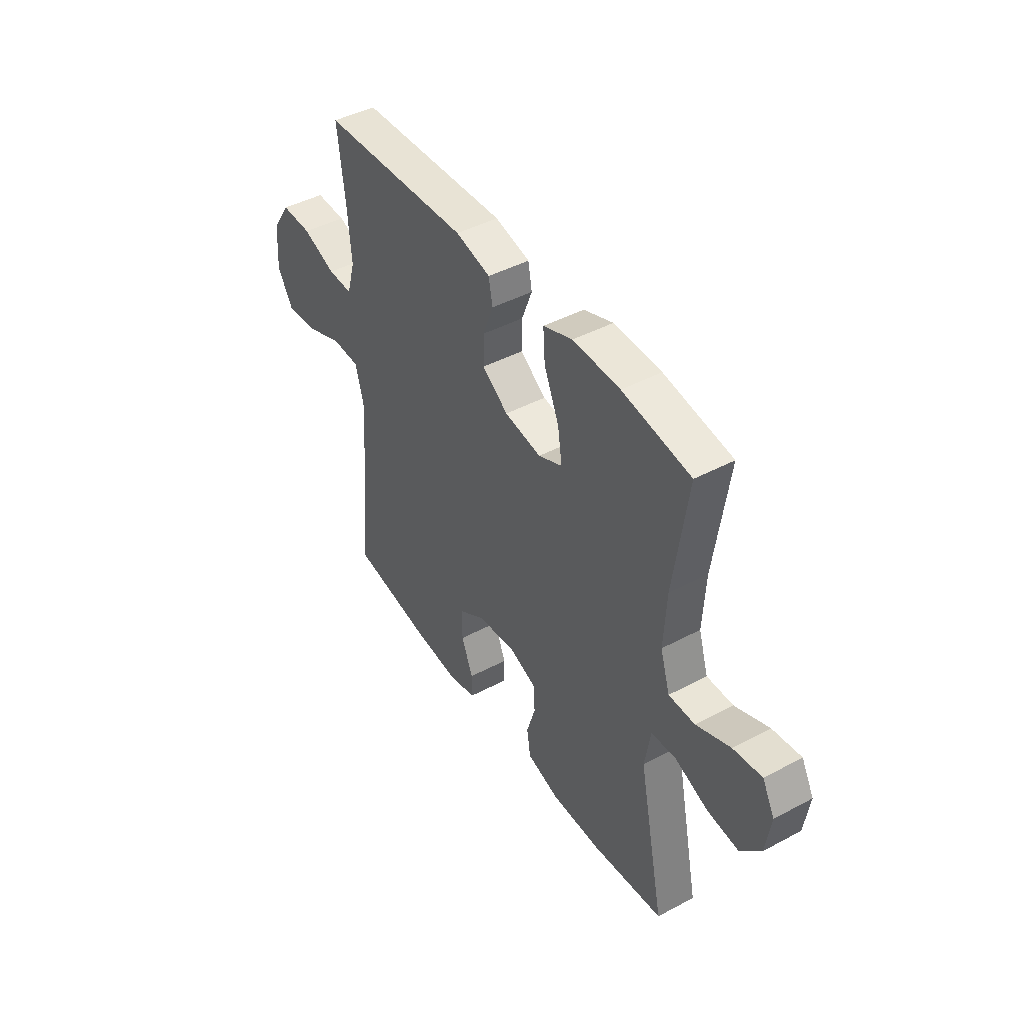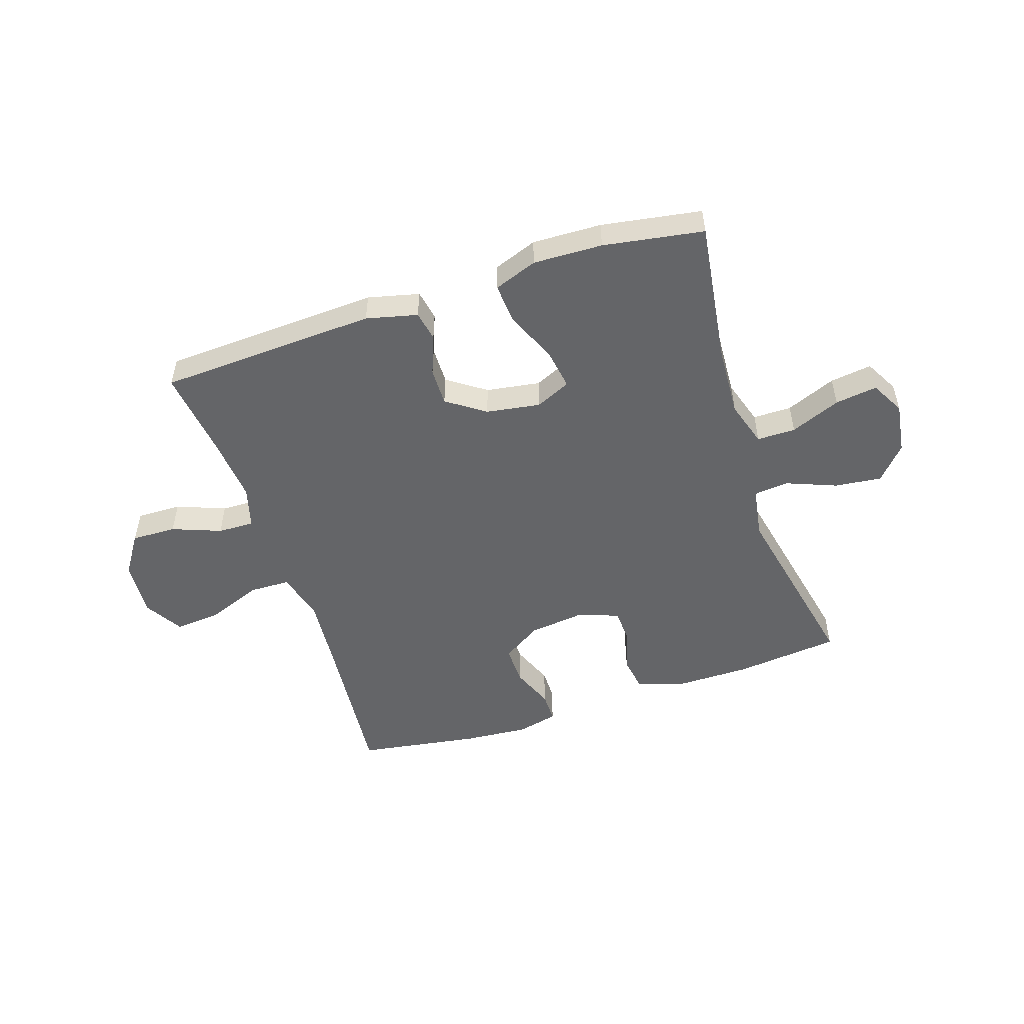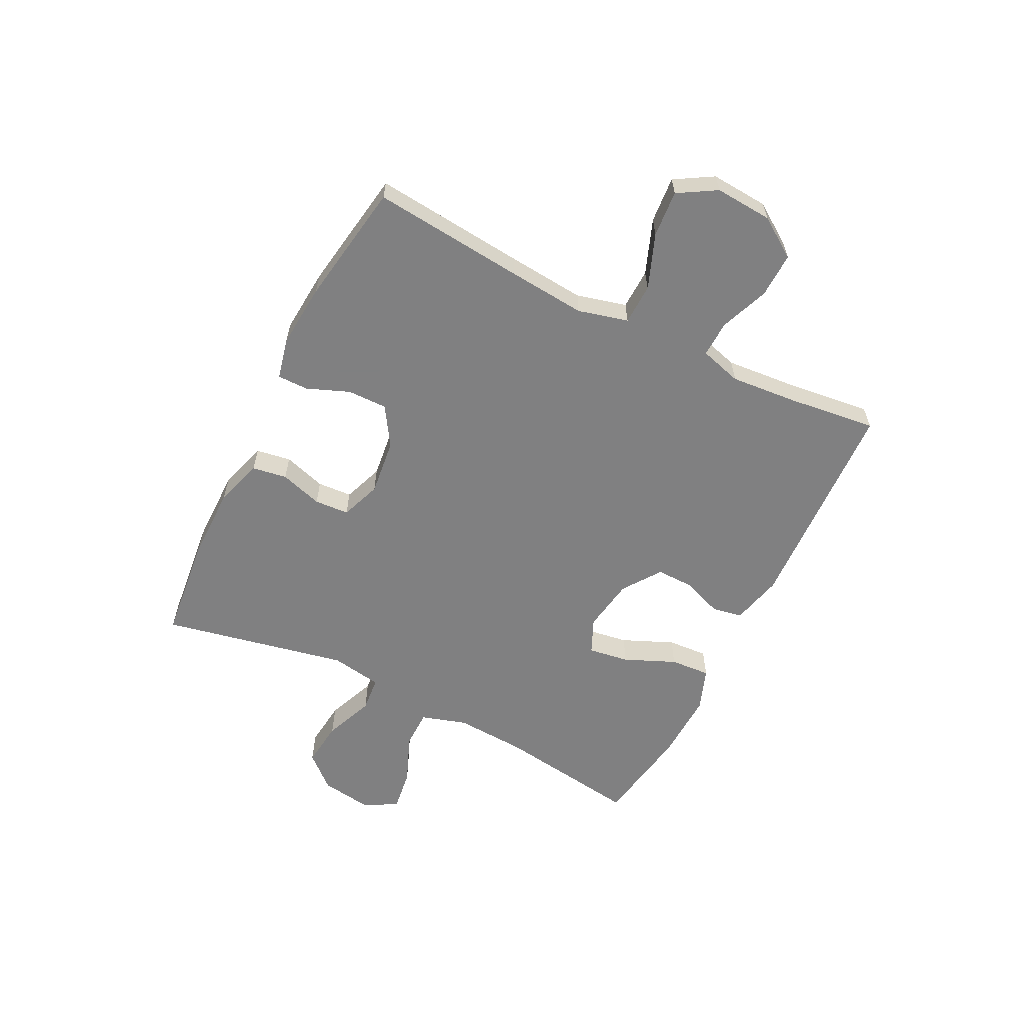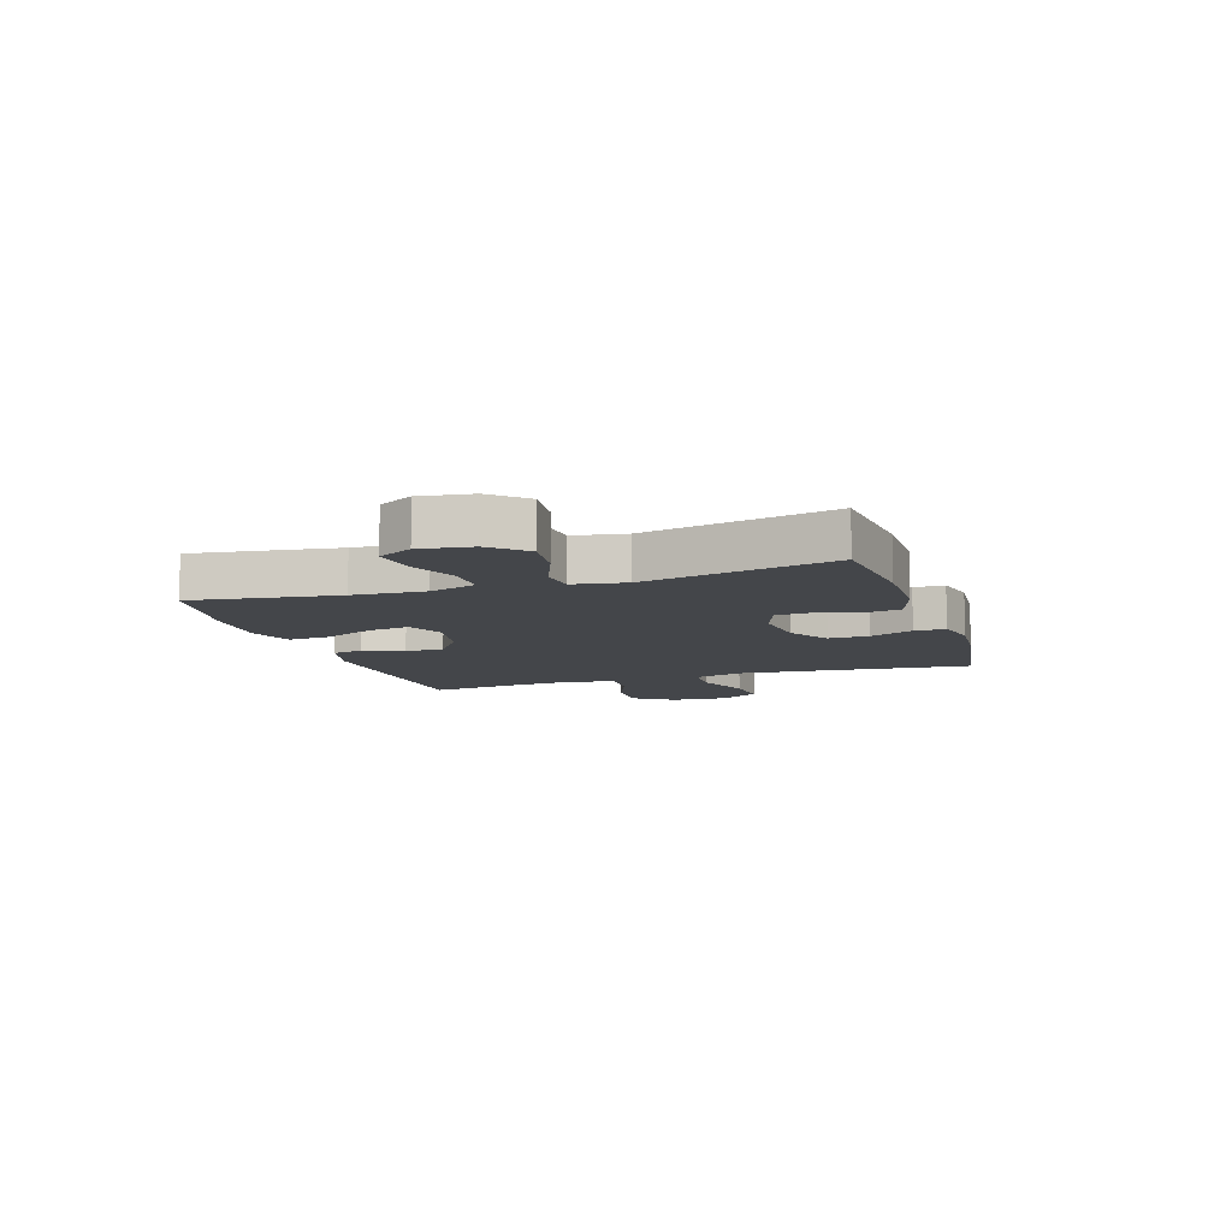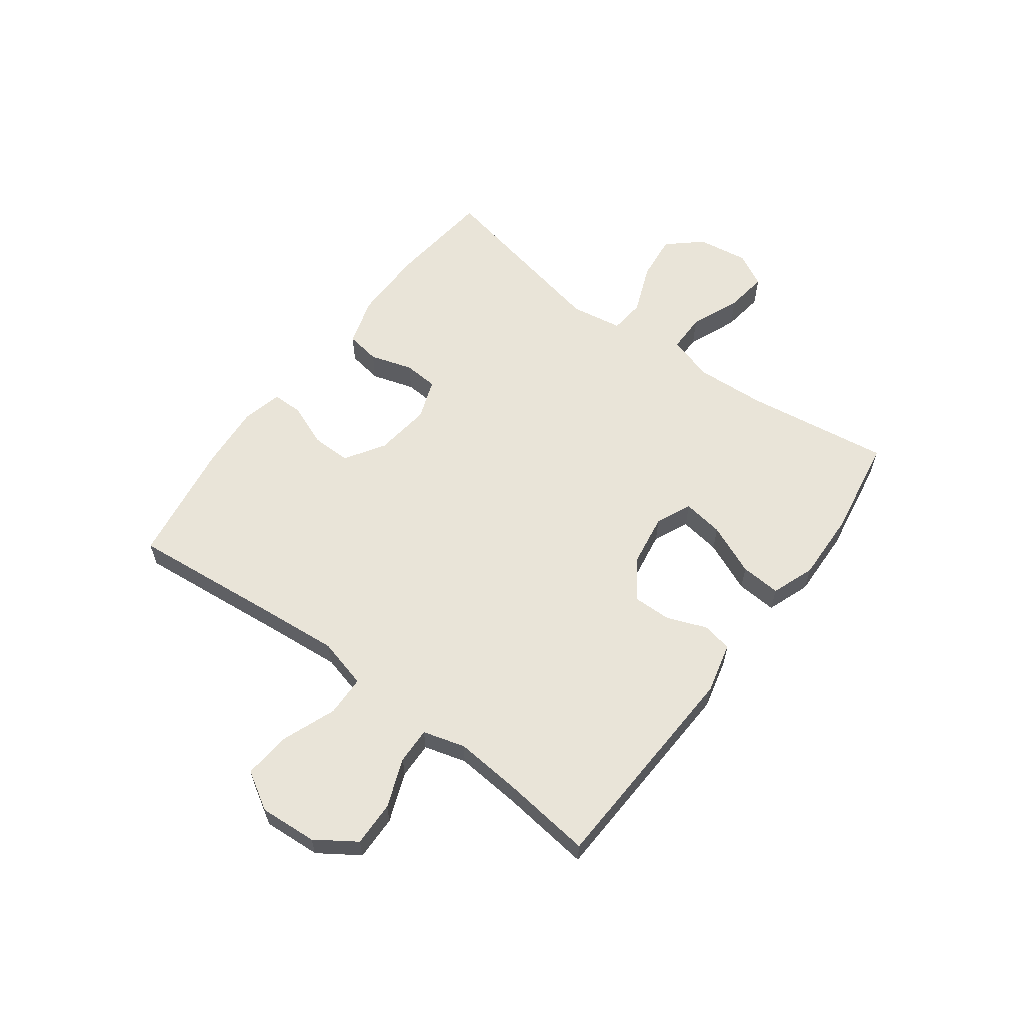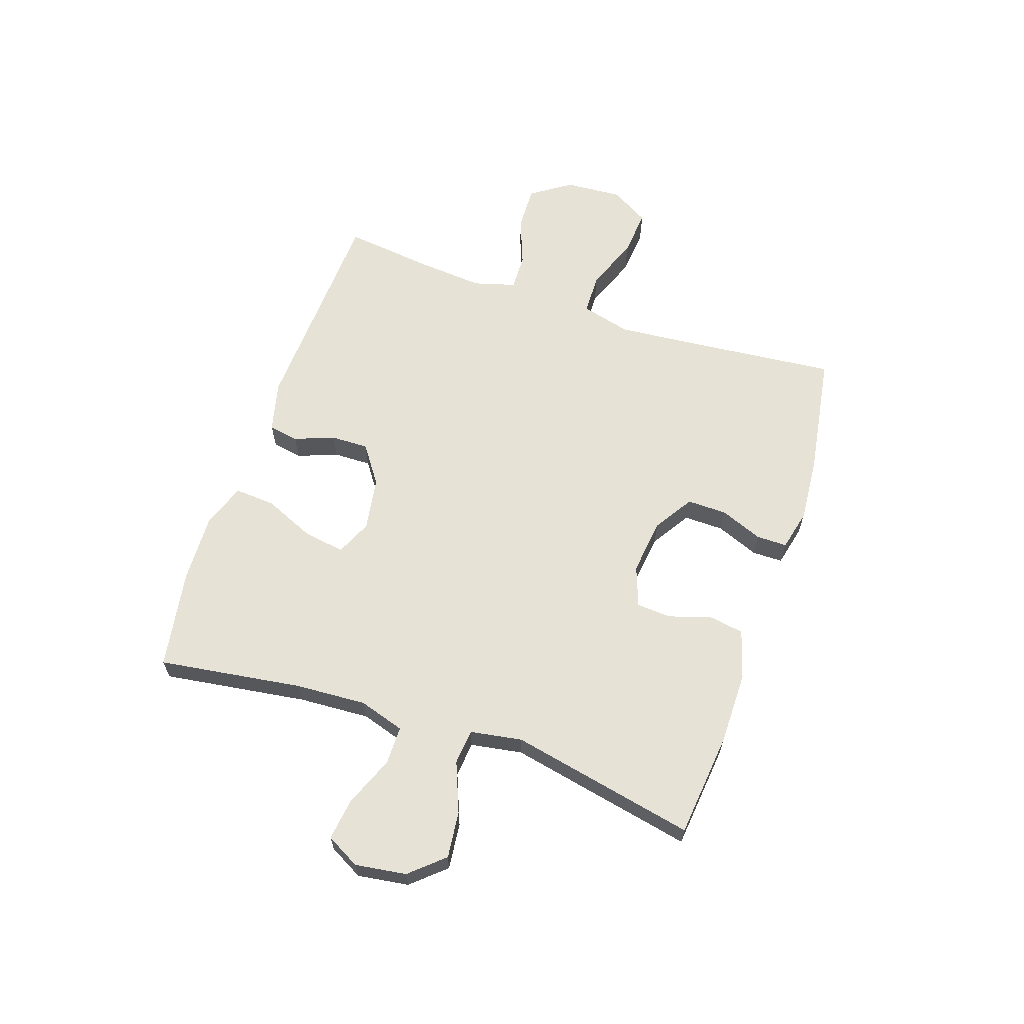
<metadata>
{"format":"obj","ext":"obj","renderer":"f3d","projection":"perspective","resolution":1024,"background":"white","views":[{"elev":44.2,"azim":58.0,"up":"+Z"},{"elev":-51.5,"azim":18.3,"up":"+Y"},{"elev":-60.0,"azim":-116.7,"up":"+Y"},{"elev":-9.8,"azim":107.9,"up":"+Y"},{"elev":60.1,"azim":-53.4,"up":"+Y"},{"elev":63.4,"azim":108.6,"up":"+Y"}]}
</metadata>
<code>
v 0.5 0.07 -0.5
v 0.315 0.07 -0.52
v 0.187 0.07 -0.52
v 0.101 0.07 -0.494
v 0.091 0.07 -0.433
v 0.114 0.07 -0.358
v 0.11 0.07 -0.297
v 0.039 0.07 -0.271
v -0.06 0.07 -0.283
v -0.129 0.07 -0.327
v -0.128 0.07 -0.397
v -0.098 0.07 -0.472
v -0.098 0.07 -0.526
v -0.17 0.07 -0.543
v -0.284 0.07 -0.534
v -0.5 0.07 -0.5
v -0.474 0.07 -0.231
v -0.462 0.07 -0.095
v -0.485 0.07 -0.007
v -0.557 0.07 -0.005
v -0.653 0.07 -0.042
v -0.735 0.07 -0.049
v -0.775 0.07 0.018
v -0.768 0.07 0.119
v -0.721 0.07 0.189
v -0.642 0.07 0.187
v -0.556 0.07 0.154
v -0.492 0.07 0.152
v -0.471 0.07 0.226
v -0.481 0.07 0.343
v -0.5 0.07 0.5
v -0.115 0.07 0.518
v -0.025 0.07 0.496
v -0.015 0.07 0.443
v -0.042 0.07 0.373
v -0.043 0.07 0.306
v 0.024 0.07 0.259
v 0.119 0.07 0.244
v 0.181 0.07 0.272
v 0.17 0.07 0.344
v 0.131 0.07 0.434
v 0.126 0.07 0.505
v 0.202 0.07 0.533
v 0.324 0.07 0.529
v 0.5 0.07 0.5
v 0.464 0.07 0.247
v 0.457 0.07 0.122
v 0.482 0.07 0.042
v 0.55 0.07 0.042
v 0.638 0.07 0.078
v 0.712 0.07 0.088
v 0.744 0.07 0.029
v 0.731 0.07 -0.061
v 0.679 0.07 -0.12
v 0.597 0.07 -0.111
v 0.509 0.07 -0.076
v 0.447 0.07 -0.082
v 0.432 0.07 -0.173
v 0.5 0 -0.5
v 0.315 0 -0.52
v 0.187 0 -0.52
v 0.101 0 -0.494
v 0.091 0 -0.433
v 0.114 0 -0.358
v 0.11 0 -0.297
v 0.039 0 -0.271
v -0.06 0 -0.283
v -0.129 0 -0.327
v -0.128 0 -0.397
v -0.098 0 -0.472
v -0.098 0 -0.526
v -0.17 0 -0.543
v -0.284 0 -0.534
v -0.5 0 -0.5
v -0.474 0 -0.231
v -0.462 0 -0.095
v -0.485 0 -0.007
v -0.557 0 -0.005
v -0.653 0 -0.042
v -0.735 0 -0.049
v -0.775 0 0.018
v -0.768 0 0.119
v -0.721 0 0.189
v -0.642 0 0.187
v -0.556 0 0.154
v -0.492 0 0.152
v -0.471 0 0.226
v -0.481 0 0.343
v -0.5 0 0.5
v -0.115 0 0.518
v -0.025 0 0.496
v -0.015 0 0.443
v -0.042 0 0.373
v -0.043 0 0.306
v 0.024 0 0.259
v 0.119 0 0.244
v 0.181 0 0.272
v 0.17 0 0.344
v 0.131 0 0.434
v 0.126 0 0.505
v 0.202 0 0.533
v 0.324 0 0.529
v 0.5 0 0.5
v 0.464 0 0.247
v 0.457 0 0.122
v 0.482 0 0.042
v 0.55 0 0.042
v 0.638 0 0.078
v 0.712 0 0.088
v 0.744 0 0.029
v 0.731 0 -0.061
v 0.679 0 -0.12
v 0.597 0 -0.111
v 0.509 0 -0.076
v 0.447 0 -0.082
v 0.432 0 -0.173
f 54 55 56
f 53 54 56
f 52 53 56
f 51 52 56
f 50 51 56
f 49 50 56
f 48 49 56 57
f 47 48 57
f 44 45 46
f 43 44 46
f 42 43 46
f 41 42 46
f 40 41 46
f 39 40 46 47
f 47 57 58
f 39 47 58
f 38 39 58
f 33 34 35
f 32 33 35
f 31 32 35
f 30 31 35
f 29 30 35 36
f 28 29 36 37
f 25 26 27
f 24 25 27
f 23 24 27
f 22 23 27
f 21 22 27
f 20 21 27
f 19 20 27 28
f 37 38 58
f 28 37 58
f 19 28 58
f 18 19 58
f 15 16 17
f 14 15 17
f 13 14 17
f 12 13 17
f 11 12 17
f 4 5 6
f 3 4 6
f 2 3 6
f 1 2 6
f 58 1 6
f 58 6 7
f 10 11 17 18
f 9 10 18
f 8 9 18 58
f 7 8 58
f 114 113 112
f 114 112 111
f 114 111 110
f 114 110 109
f 114 109 108
f 114 108 107
f 115 114 107 106
f 115 106 105
f 104 103 102
f 104 102 101
f 104 101 100
f 104 100 99
f 104 99 98
f 105 104 98 97
f 116 115 105
f 116 105 97
f 116 97 96
f 93 92 91
f 93 91 90
f 93 90 89
f 93 89 88
f 94 93 88 87
f 95 94 87 86
f 85 84 83
f 85 83 82
f 85 82 81
f 85 81 80
f 85 80 79
f 85 79 78
f 86 85 78 77
f 116 96 95
f 116 95 86
f 116 86 77
f 116 77 76
f 75 74 73
f 75 73 72
f 75 72 71
f 75 71 70
f 75 70 69
f 64 63 62
f 64 62 61
f 64 61 60
f 64 60 59
f 64 59 116
f 65 64 116
f 76 75 69 68
f 76 68 67
f 116 76 67 66
f 116 66 65
f 1 59 60 2
f 2 60 61 3
f 3 61 62 4
f 4 62 63 5
f 5 63 64 6
f 6 64 65 7
f 7 65 66 8
f 8 66 67 9
f 9 67 68 10
f 10 68 69 11
f 11 69 70 12
f 12 70 71 13
f 13 71 72 14
f 14 72 73 15
f 15 73 74 16
f 16 74 75 17
f 17 75 76 18
f 18 76 77 19
f 19 77 78 20
f 20 78 79 21
f 21 79 80 22
f 22 80 81 23
f 23 81 82 24
f 24 82 83 25
f 25 83 84 26
f 26 84 85 27
f 27 85 86 28
f 28 86 87 29
f 29 87 88 30
f 30 88 89 31
f 31 89 90 32
f 32 90 91 33
f 33 91 92 34
f 34 92 93 35
f 35 93 94 36
f 36 94 95 37
f 37 95 96 38
f 38 96 97 39
f 39 97 98 40
f 40 98 99 41
f 41 99 100 42
f 42 100 101 43
f 43 101 102 44
f 44 102 103 45
f 45 103 104 46
f 46 104 105 47
f 47 105 106 48
f 48 106 107 49
f 49 107 108 50
f 50 108 109 51
f 51 109 110 52
f 52 110 111 53
f 53 111 112 54
f 54 112 113 55
f 55 113 114 56
f 56 114 115 57
f 57 115 116 58
f 58 116 59 1

</code>
